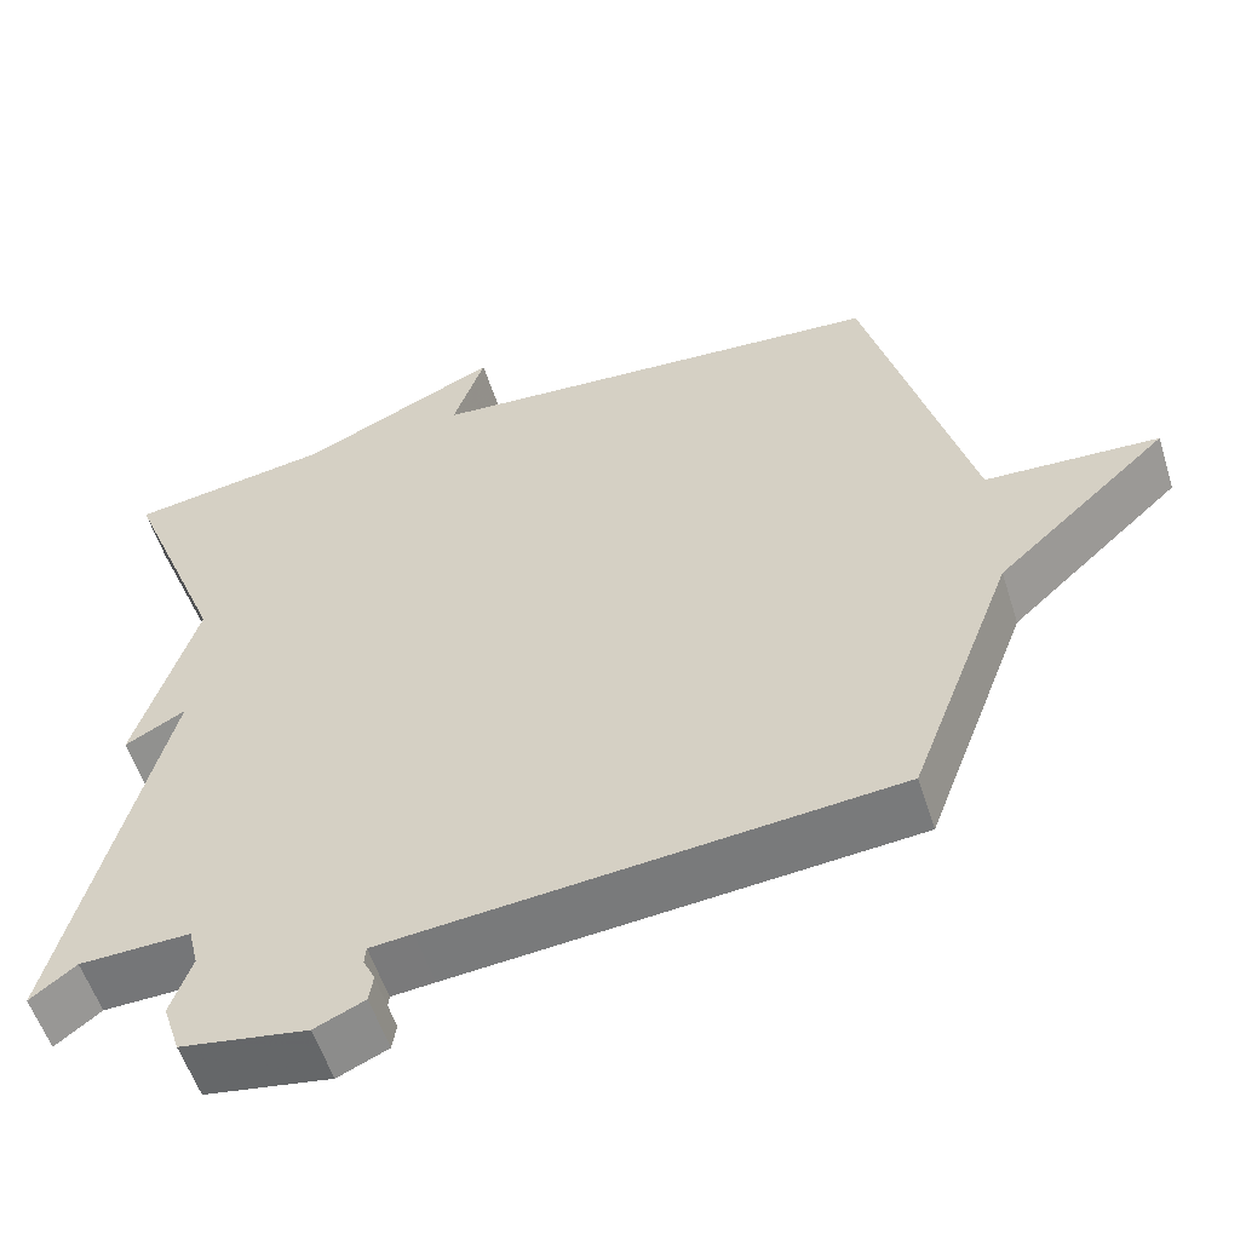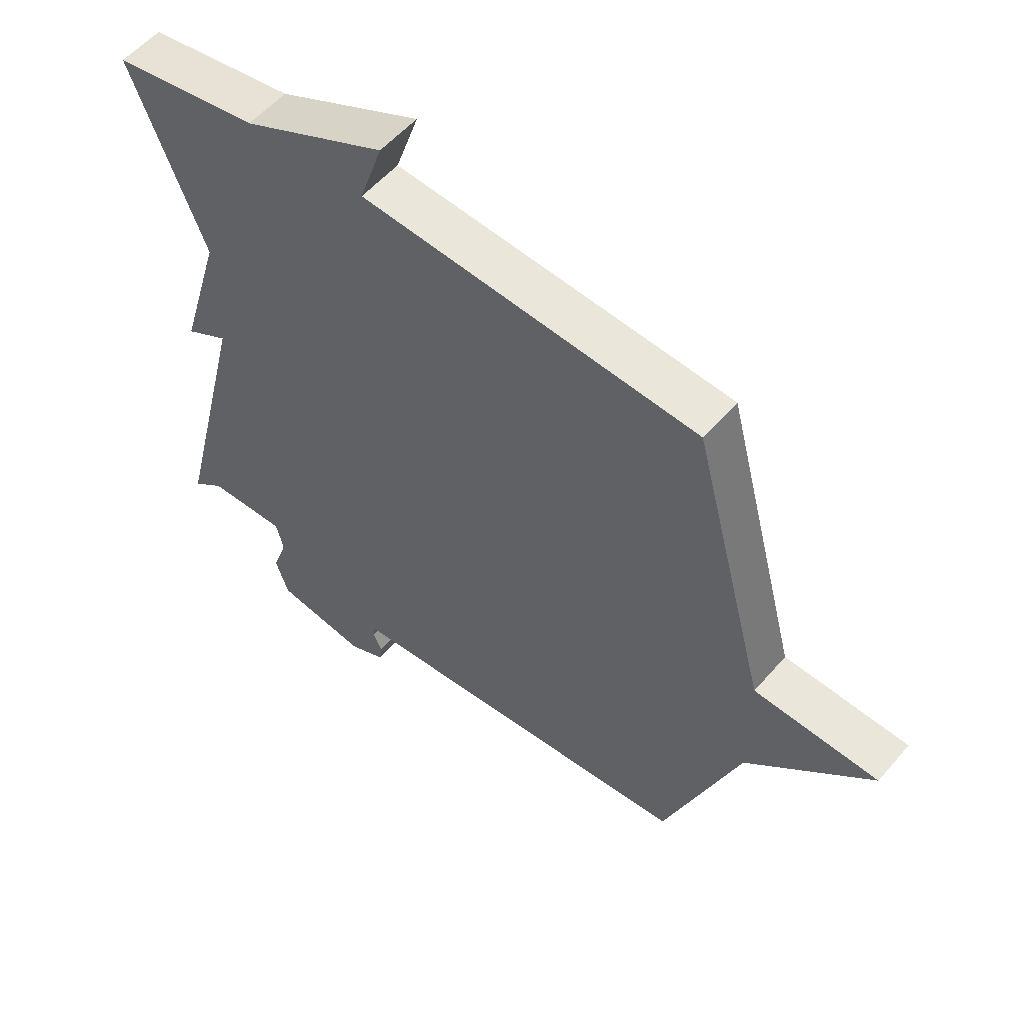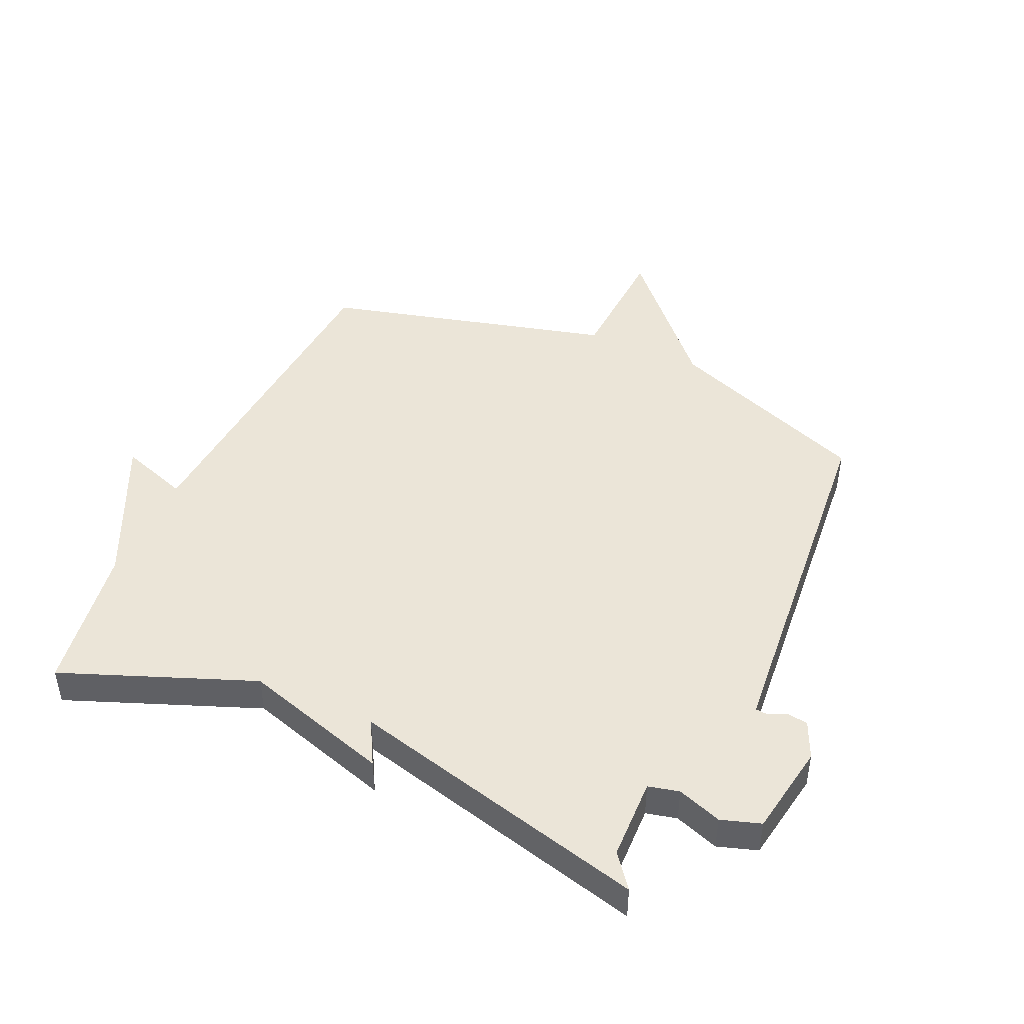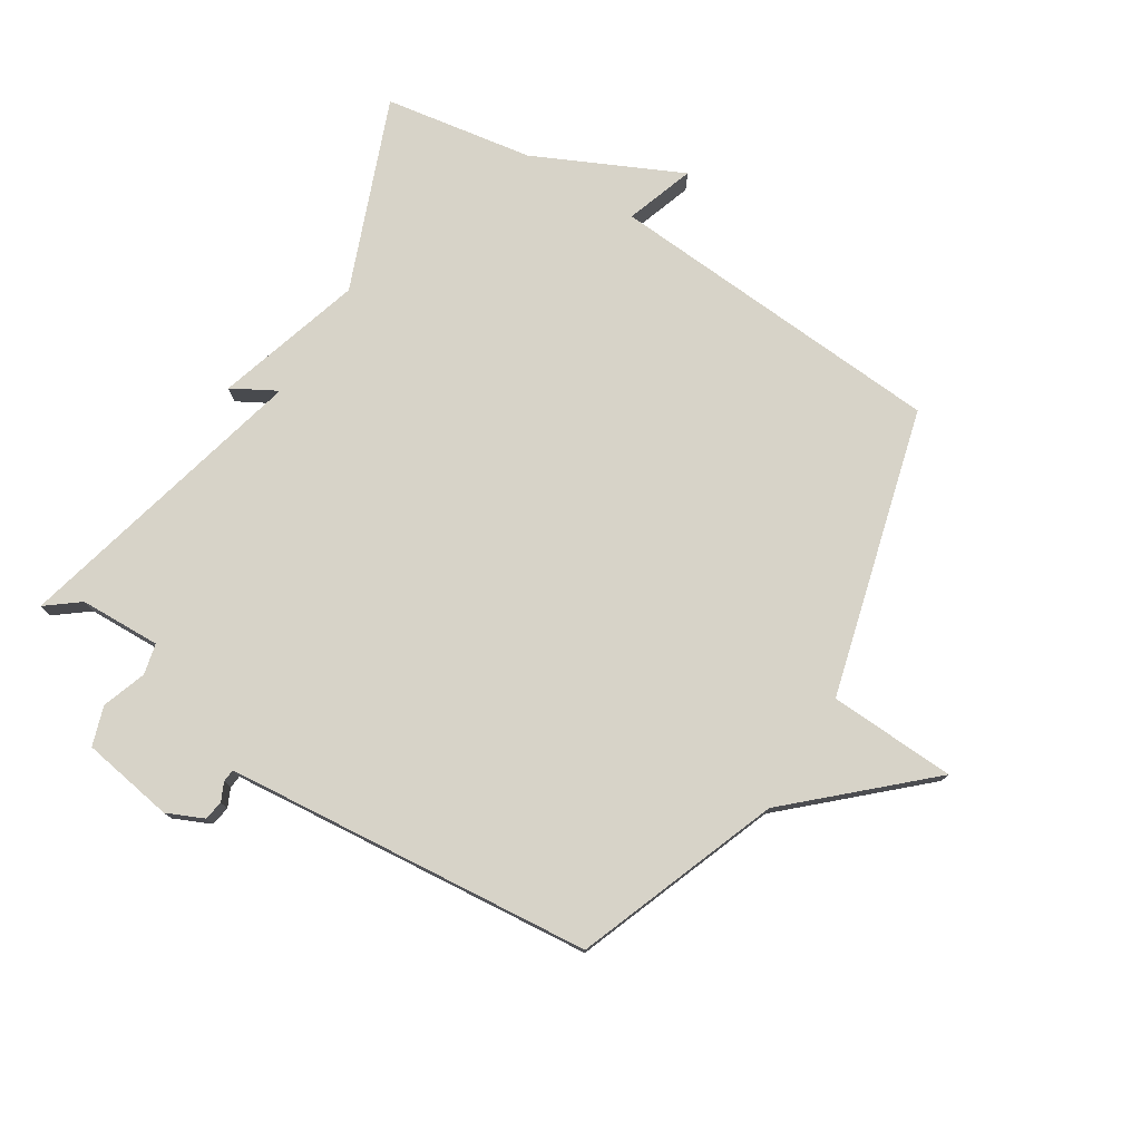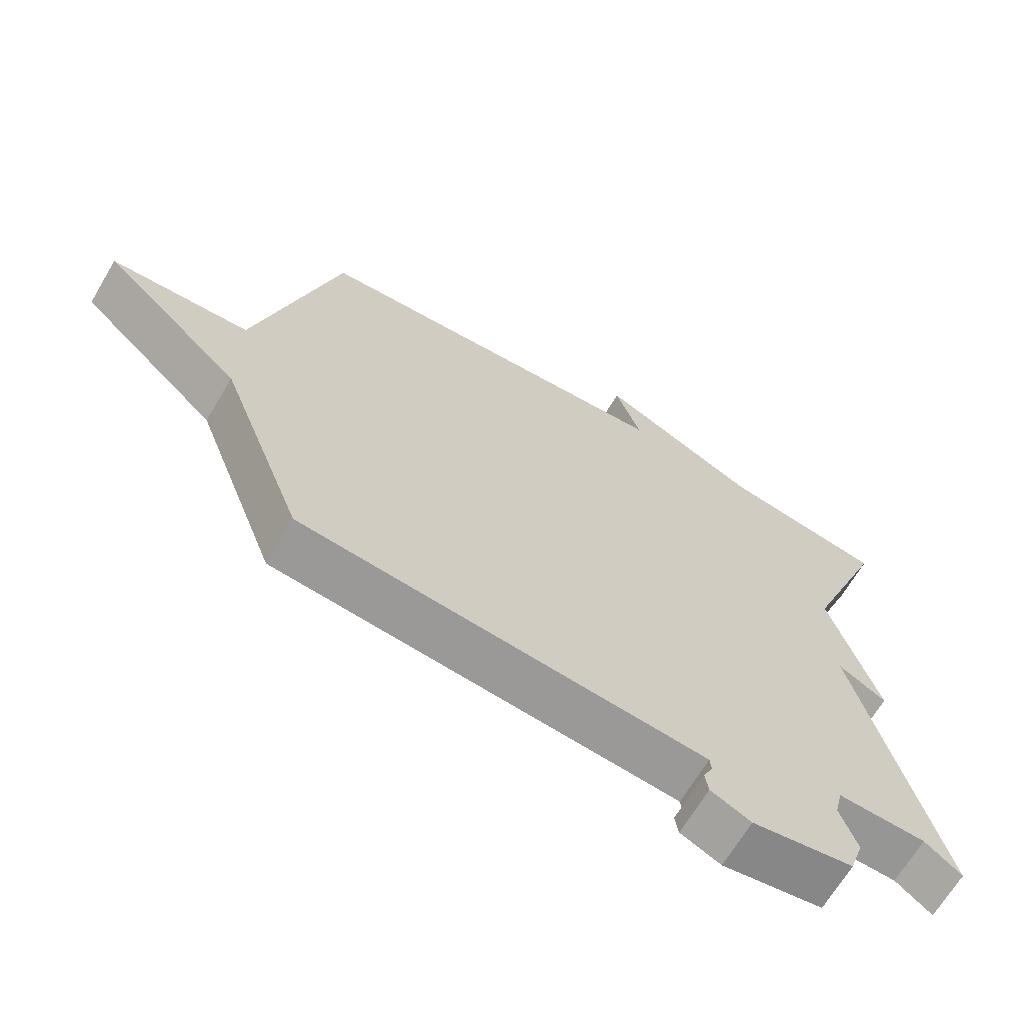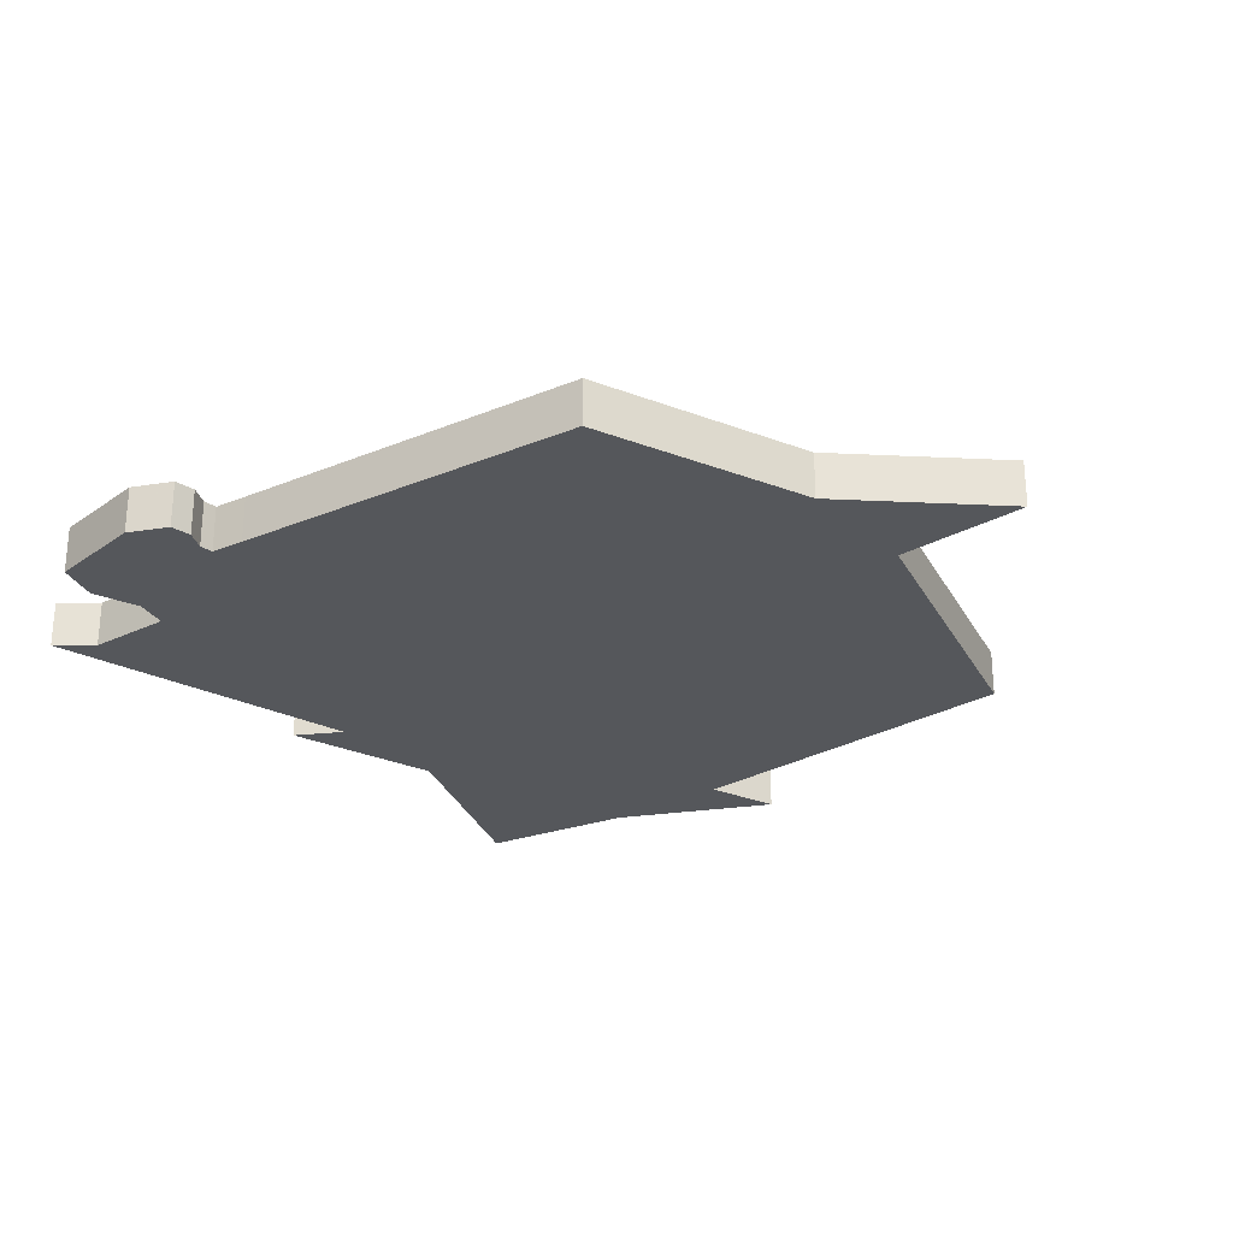
<metadata>
{"format":"obj","ext":"obj","renderer":"f3d","projection":"perspective","resolution":1024,"background":"white","views":[{"elev":-56.1,"azim":-162.4,"up":"+Z"},{"elev":55.2,"azim":-140.0,"up":"+Z"},{"elev":45.8,"azim":114.5,"up":"+Y"},{"elev":76.9,"azim":-148.0,"up":"+Y"},{"elev":-67.0,"azim":-30.6,"up":"+Z"},{"elev":-26.8,"azim":-141.8,"up":"+Y"}]}
</metadata>
<code>
v -0.5 0.07 0.5
v 0.058 0.07 0.539
v 0.02 0.07 0.651
v 0.258 0.07 0.539
v 0.5 0.07 0.5
v 0.378 0.07 0.19
v 0.45 0.07 -0.05
v 0.378 0.07 -0.01
v 0.5 0.07 -0.5
v 0.446 0.07 -0.458
v 0.314 0.07 -0.454
v 0.302 0.07 -0.504
v 0.327 0.07 -0.576
v 0.306 0.07 -0.64
v 0.155 0.07 -0.665
v 0.095 0.07 -0.638
v 0.09 0.07 -0.606
v 0.104 0.07 -0.576
v 0.102 0.07 -0.555
v 0.05 0.07 -0.55
v -0.5 0.07 -0.5
v -0.625 0.07 -0.169
v -0.832 0.07 0.021
v -0.625 0.07 0.031
v -0.5 0 0.5
v 0.058 0 0.539
v 0.02 0 0.651
v 0.258 0 0.539
v 0.5 0 0.5
v 0.378 0 0.19
v 0.45 0 -0.05
v 0.378 0 -0.01
v 0.5 0 -0.5
v 0.446 0 -0.458
v 0.314 0 -0.454
v 0.302 0 -0.504
v 0.327 0 -0.576
v 0.306 0 -0.64
v 0.155 0 -0.665
v 0.095 0 -0.638
v 0.09 0 -0.606
v 0.104 0 -0.576
v 0.102 0 -0.555
v 0.05 0 -0.55
v -0.5 0 -0.5
v -0.625 0 -0.169
v -0.832 0 0.021
v -0.625 0 0.031
f 22 23 24
f 24 1 2
f 22 24 2
f 21 22 2
f 20 21 2
f 19 20 2
f 18 19 2
f 16 17 18
f 15 16 18
f 14 15 18
f 13 14 18
f 12 13 18
f 11 12 18 2
f 10 11 2
f 10 2 3
f 9 10 3
f 8 9 3
f 8 3 4
f 7 8 4
f 6 7 4
f 4 5 6
f 48 47 46
f 26 25 48
f 26 48 46
f 26 46 45
f 26 45 44
f 26 44 43
f 26 43 42
f 42 41 40
f 42 40 39
f 42 39 38
f 42 38 37
f 42 37 36
f 26 42 36 35
f 26 35 34
f 27 26 34
f 27 34 33
f 27 33 32
f 28 27 32
f 28 32 31
f 28 31 30
f 30 29 28
f 1 25 26 2
f 2 26 27 3
f 3 27 28 4
f 4 28 29 5
f 5 29 30 6
f 6 30 31 7
f 7 31 32 8
f 8 32 33 9
f 9 33 34 10
f 10 34 35 11
f 11 35 36 12
f 12 36 37 13
f 13 37 38 14
f 14 38 39 15
f 15 39 40 16
f 16 40 41 17
f 17 41 42 18
f 18 42 43 19
f 19 43 44 20
f 20 44 45 21
f 21 45 46 22
f 22 46 47 23
f 23 47 48 24
f 24 48 25 1

</code>
